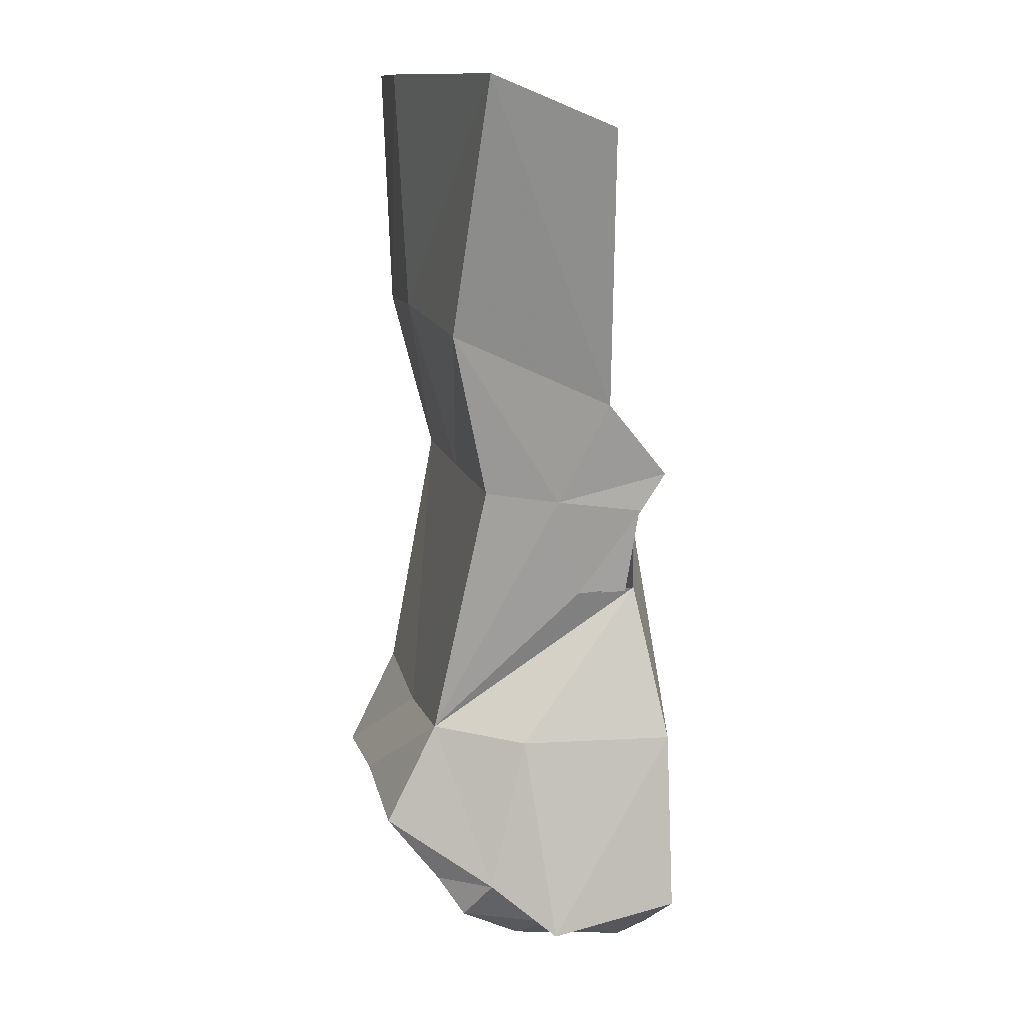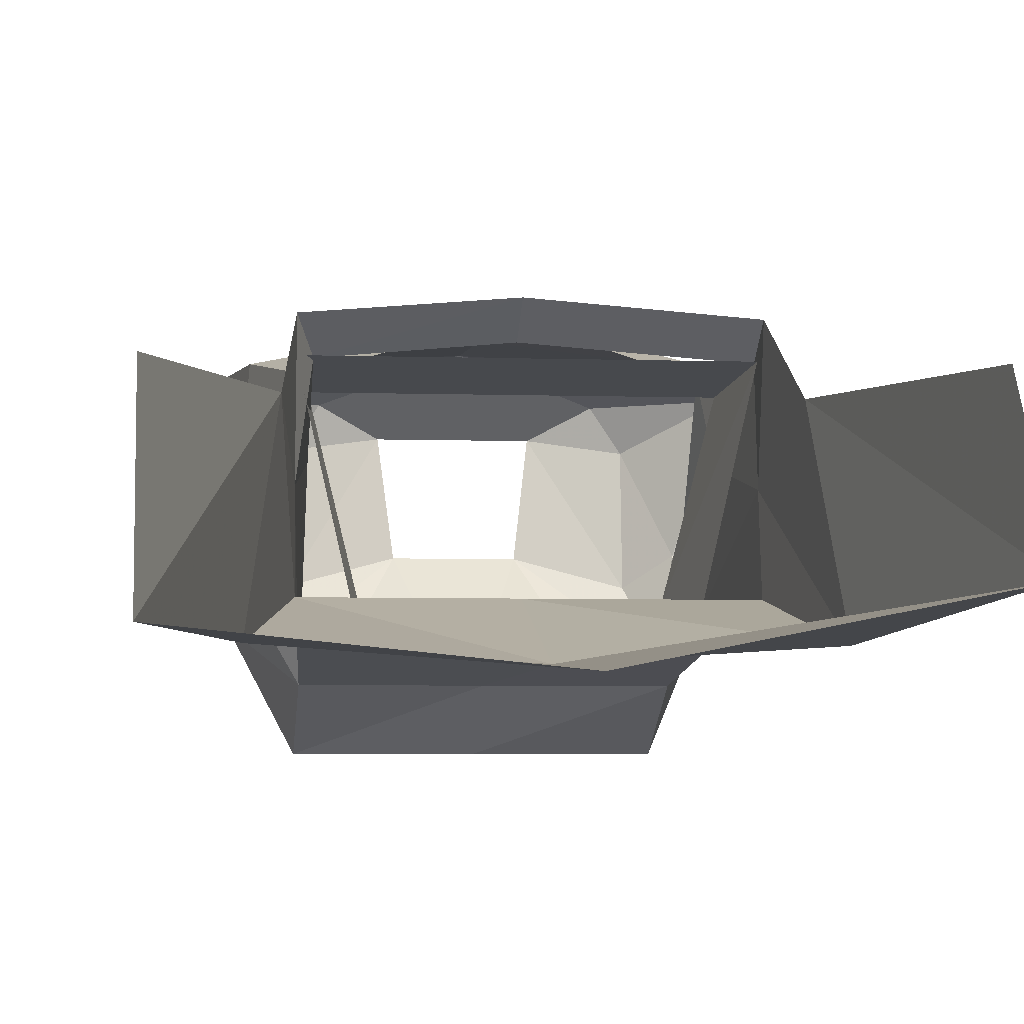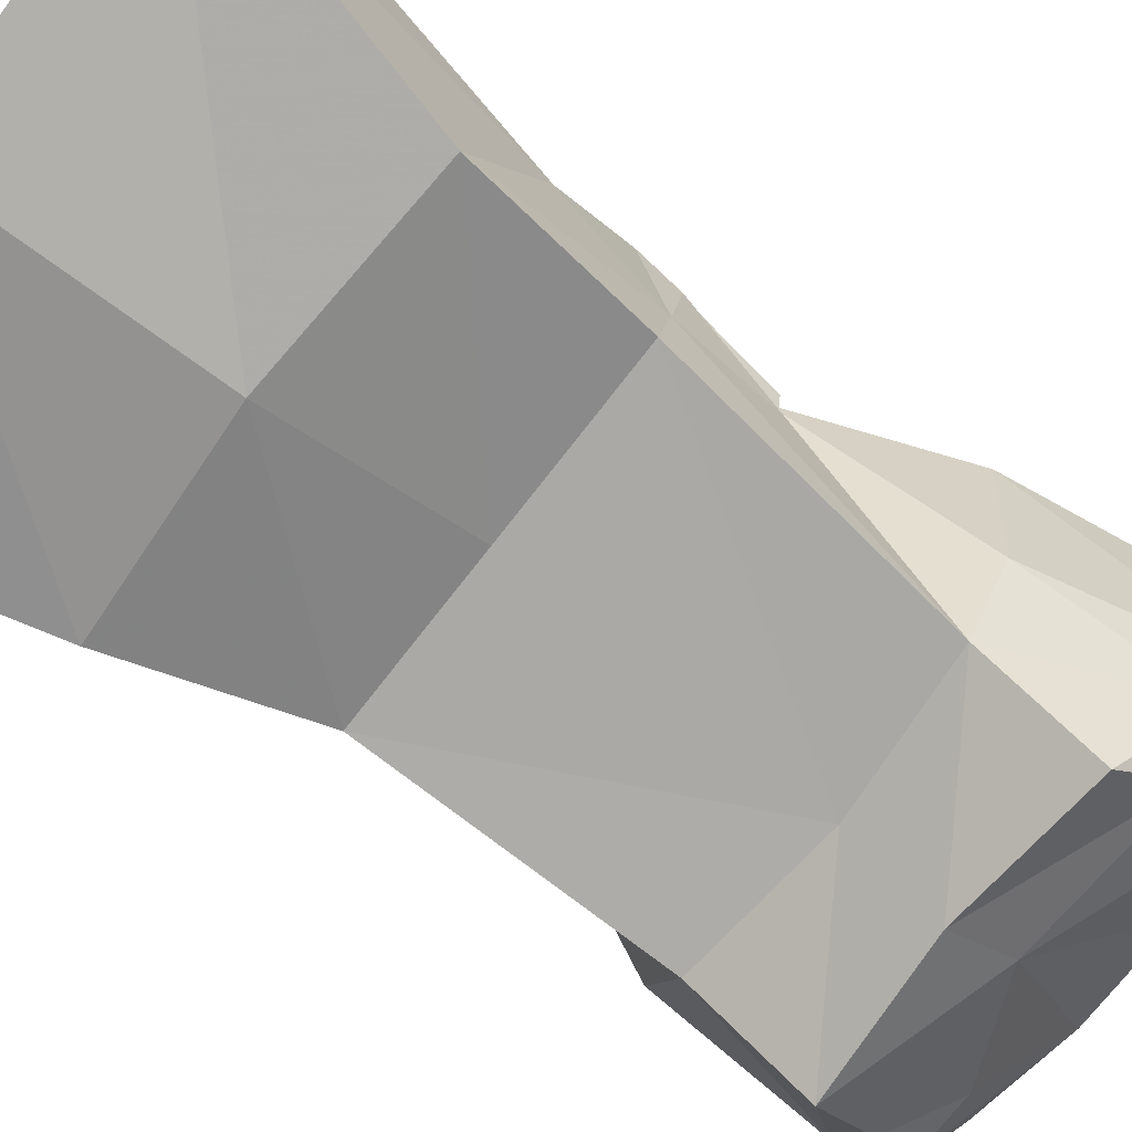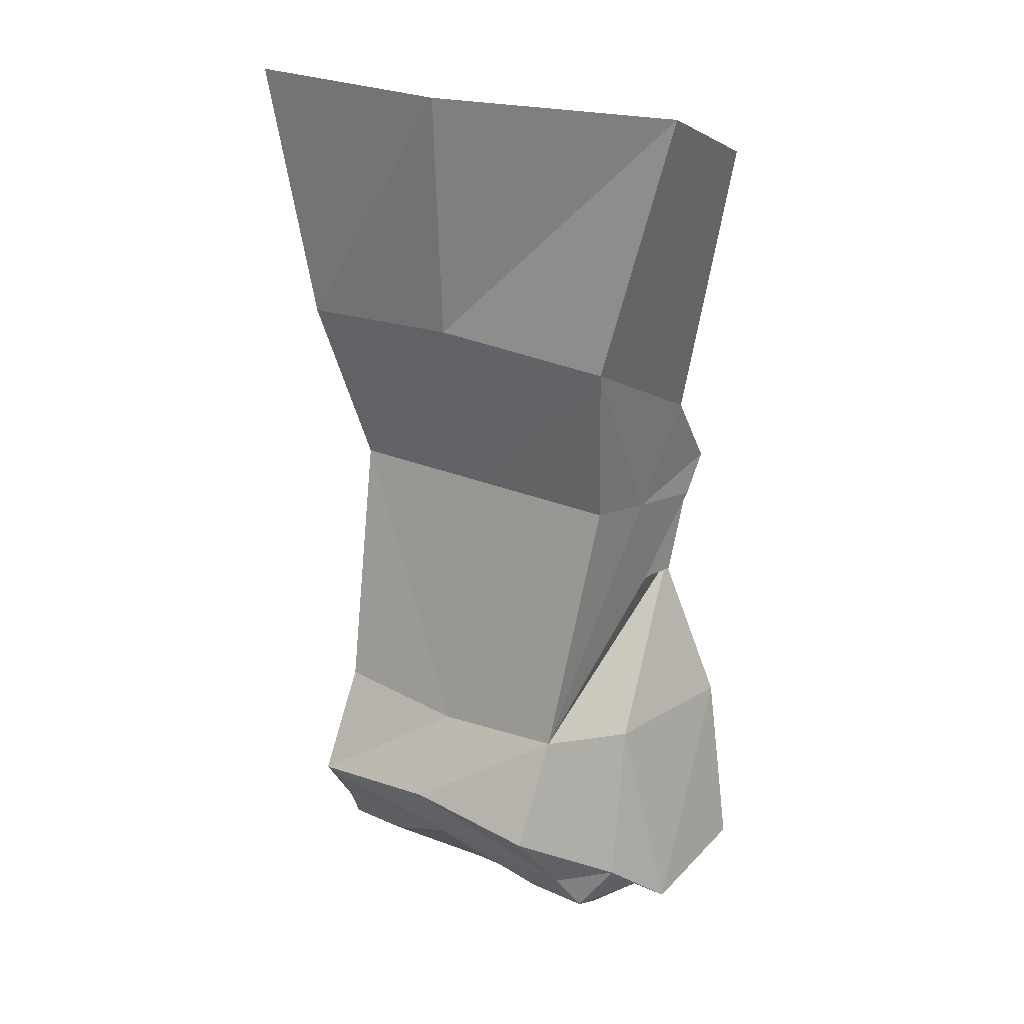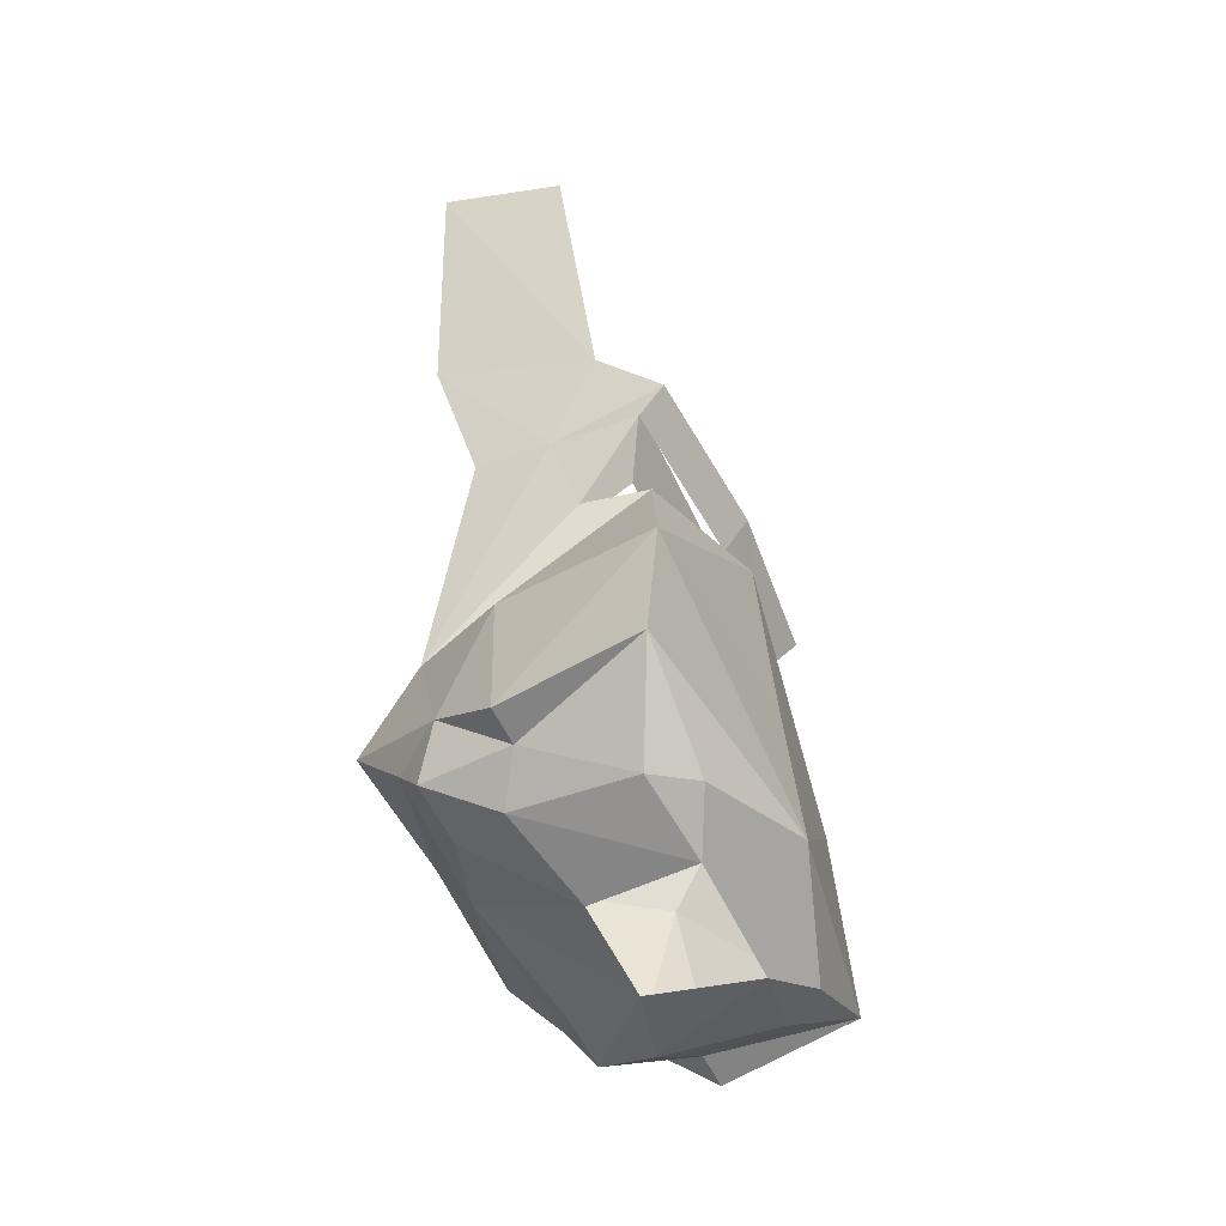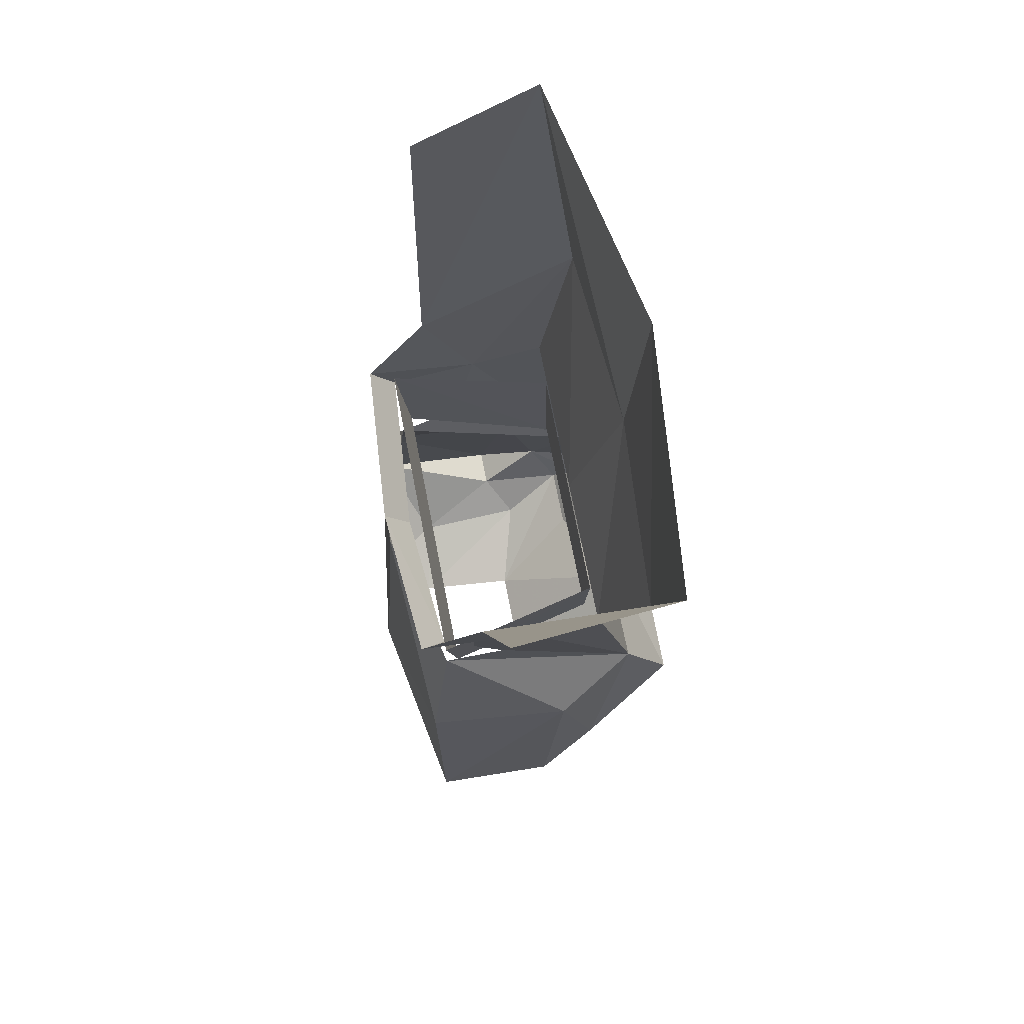
<metadata>
{"format":"obj","ext":"obj","renderer":"f3d","projection":"perspective","resolution":1024,"background":"white","views":[{"elev":12.3,"azim":-102.4,"up":"+Y"},{"elev":-4.9,"azim":173.9,"up":"+Z"},{"elev":-71.1,"azim":-127.4,"up":"+Z"},{"elev":21.8,"azim":-141.8,"up":"+Y"},{"elev":-55.8,"azim":-65.3,"up":"+Y"},{"elev":72.4,"azim":78.9,"up":"+Y"}]}
</metadata>
<code>
o item/apron/female
v 11 -129 4
v 8 -130 -8
v 9 -121 -8
v 12 -121 5
v -12 -129 4
v -13 -121 5
v -9 -130 -8
v -10 -121 -8
v 15 -107 -11
v 0 -106 -12
v 0 -87 -13
v 20 -87 -11
v 13 -113 2
v 12 -120 -8
v 0 -120 -8
v -15 -107 -11
v -20 -87 -9
v -14 -113 2
v -19 -91 1
v -13 -121 -2
v -13 -119 7
v -13 -122 5
v 0 -122 6
v 0 -119 8
v 11 -122 5
v 12 -119 7
v 12 -121 -2
v 11 -140 -12
v 0 -141 -12
v -13 -120 -8
v -11 -140 -12
v -12 -129 0
v 20 -91 1
v -11 -129 5
v -15 -141 7
v 0 -126 8
v 0 -143 9
v 14 -140 7
v 11 -129 5
v 15 -141 -5
v 11 -129 0
v -17 -157 -3
v -17 -155 7
v -14 -141 -5
v -15 -153 -8
v -14 -157 -3
v -11 -160 4
v -9 -160 7
v 0 -157 10
v 17 -155 7
v 17 -157 -3
v 15 -153 -8
v 11 -148 -16
v 0 -147 -16
v 0 -147 -14
v 4 -161 -3
v -4 -161 -3
v 0 -152 -13
v 8 -156 -10
v 13 -156 -10
v 11 -159 -5
v 5 -162 5
v 11 -160 4
v 9 -160 7
v -5 -162 5
v -11 -159 -5
v -13 -156 -10
v -8 -156 -10
v -12 -153 -12
v 12 -153 -12
v 14 -157 -3
v -11 -148 -16
f 1 2 3
f 1 3 4
f 1 4 5
f 5 4 6
f 5 6 7
f 7 6 8
f 7 8 2
f 2 8 3
f 9 10 11
f 9 11 12
f 9 12 13
f 9 13 14
f 9 14 10
f 10 14 15
f 10 15 16
f 10 16 17
f 10 17 11
f 18 19 17
f 18 17 16
f 18 16 20
f 18 20 21
f 21 20 22
f 21 22 23
f 21 23 24
f 24 23 25
f 24 25 26
f 26 25 27
f 26 27 13
f 13 27 14
f 14 27 28
f 14 28 29
f 14 29 15
f 15 29 30
f 15 30 16
f 16 30 20
f 20 30 31
f 20 31 32
f 20 32 22
f 12 33 13
f 34 35 36
f 36 35 37
f 36 37 38
f 36 38 39
f 39 38 40
f 39 40 28
f 39 28 41
f 41 28 27
f 41 27 25
f 42 43 35
f 42 35 44
f 42 44 45
f 42 45 46
f 42 46 43
f 43 46 47
f 43 47 48
f 43 48 49
f 43 49 35
f 35 49 37
f 37 49 38
f 38 49 50
f 38 50 40
f 40 50 51
f 40 51 52
f 40 52 28
f 28 52 53
f 28 53 29
f 29 53 54
f 29 54 55
f 29 55 54
f 29 54 31
f 29 31 30
f 56 57 58
f 56 58 59
f 56 59 60
f 56 60 61
f 56 61 62
f 62 61 63
f 62 63 64
f 62 64 48
f 62 48 65
f 65 48 47
f 65 47 66
f 65 66 57
f 57 66 67
f 57 67 68
f 57 68 58
f 58 68 69
f 58 69 54
f 58 54 55
f 58 55 54
f 58 54 53
f 58 53 70
f 58 70 59
f 59 70 60
f 60 70 52
f 60 52 71
f 60 71 61
f 61 71 63
f 63 71 50
f 63 50 64
f 64 50 49
f 64 49 48
f 50 71 51
f 51 71 52
f 44 31 45
f 45 31 72
f 45 72 69
f 45 69 67
f 45 67 46
f 46 67 66
f 46 66 47
f 44 35 34
f 44 34 31
f 31 34 32
f 72 31 54
f 72 54 69
f 52 70 53
f 69 68 67

</code>
